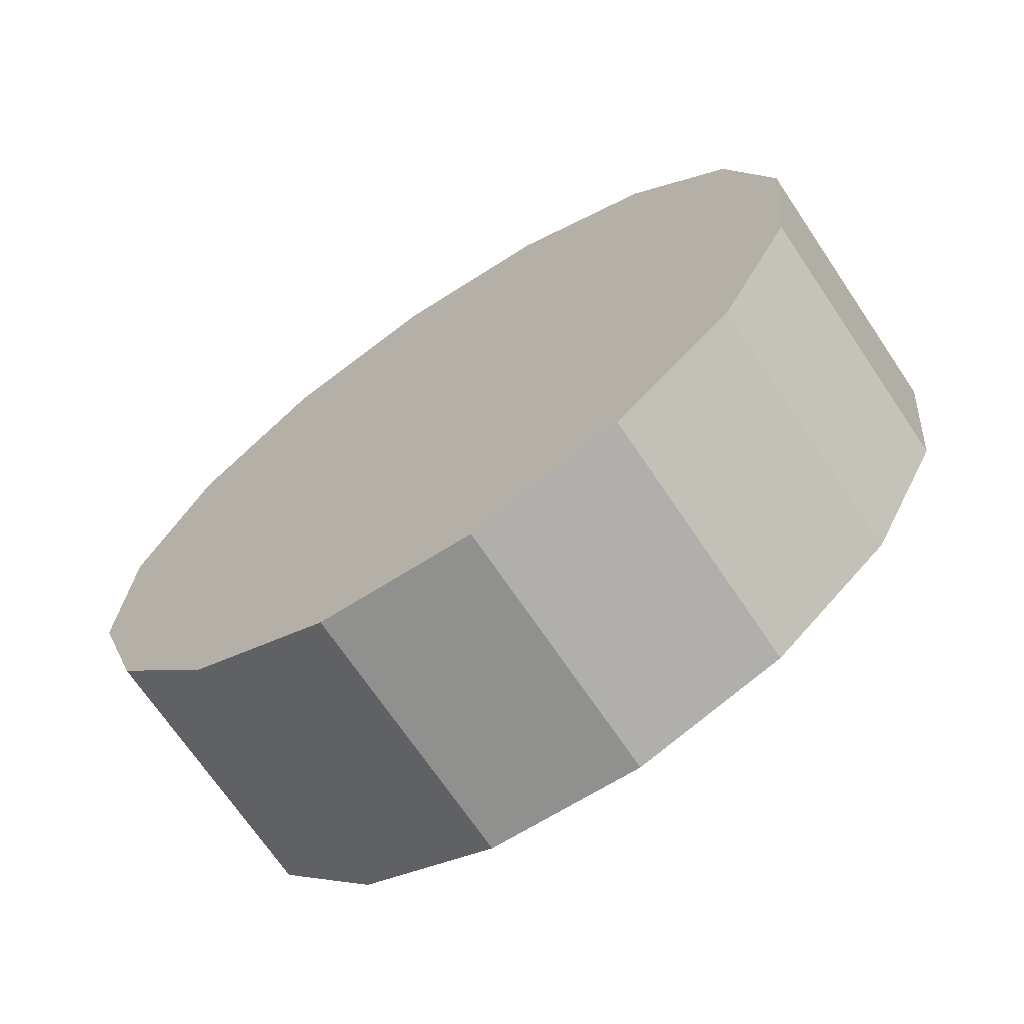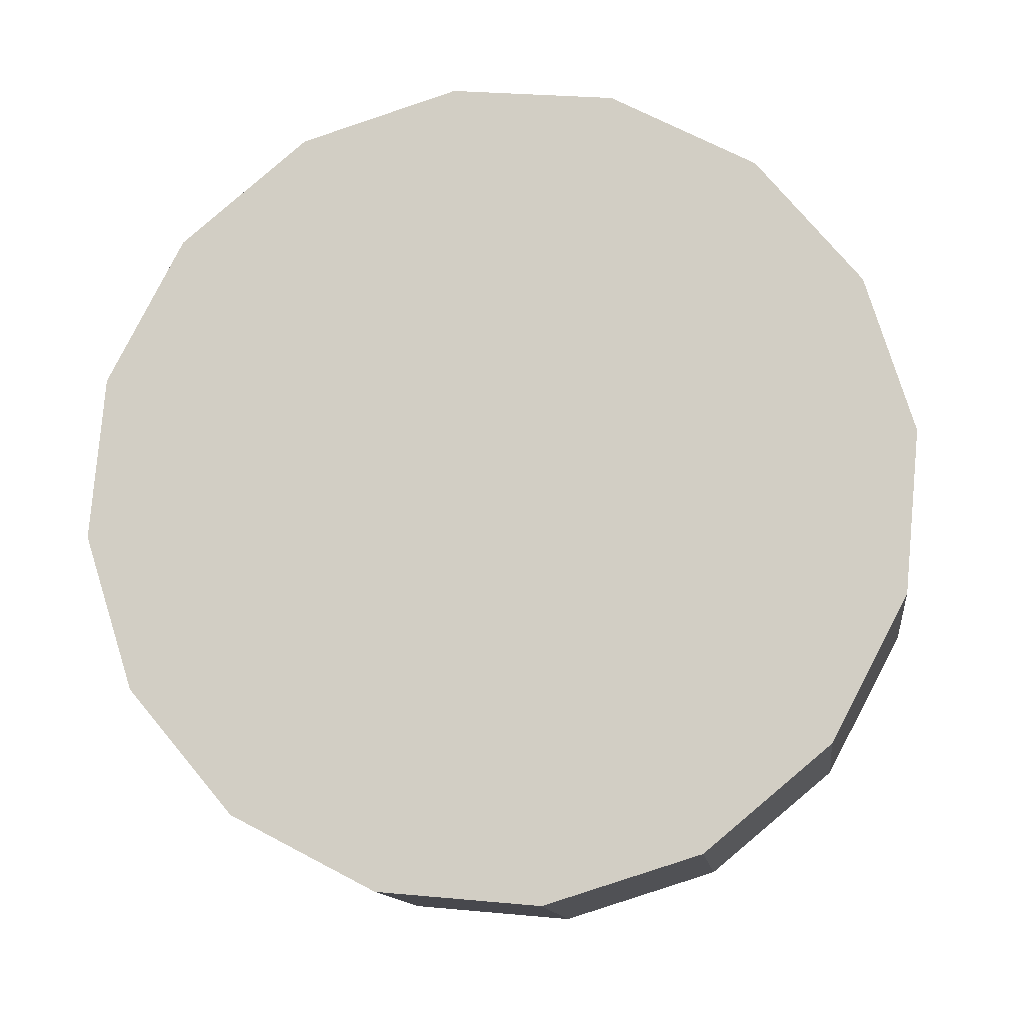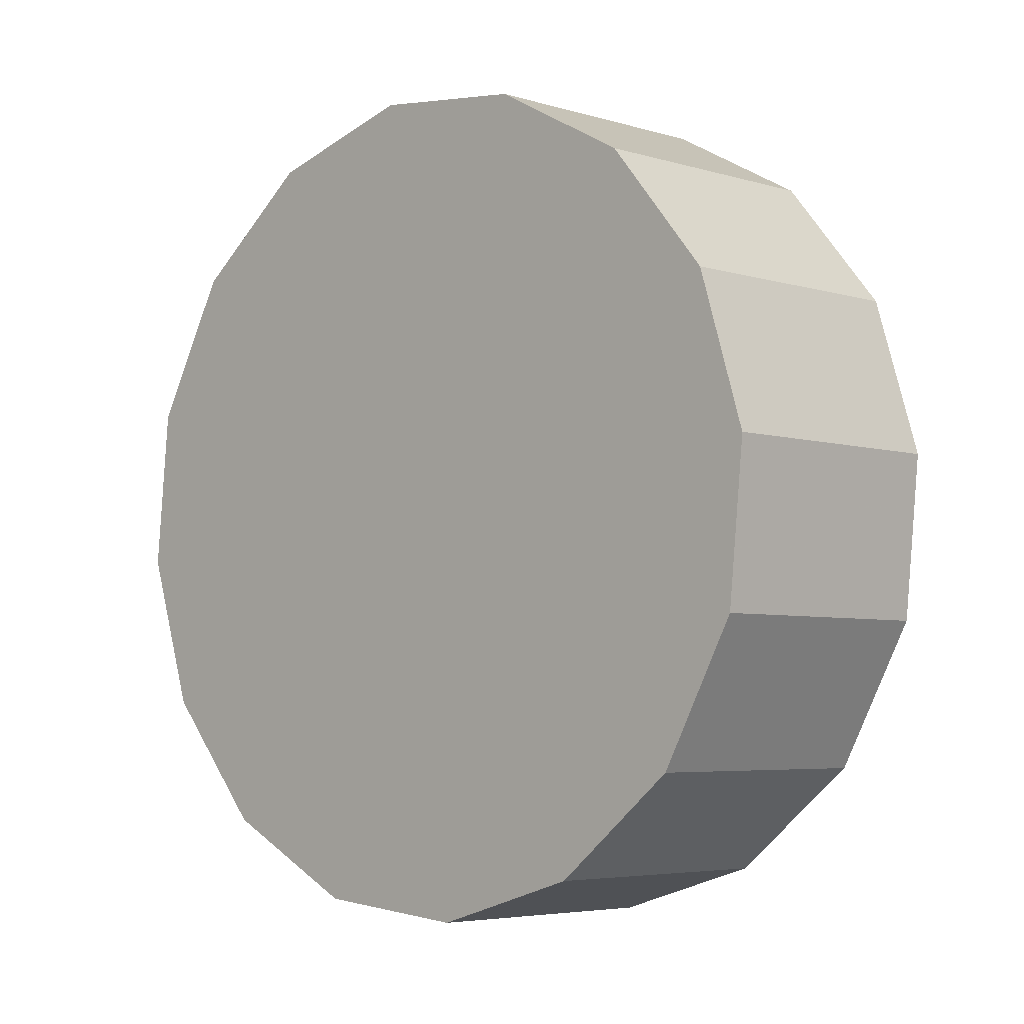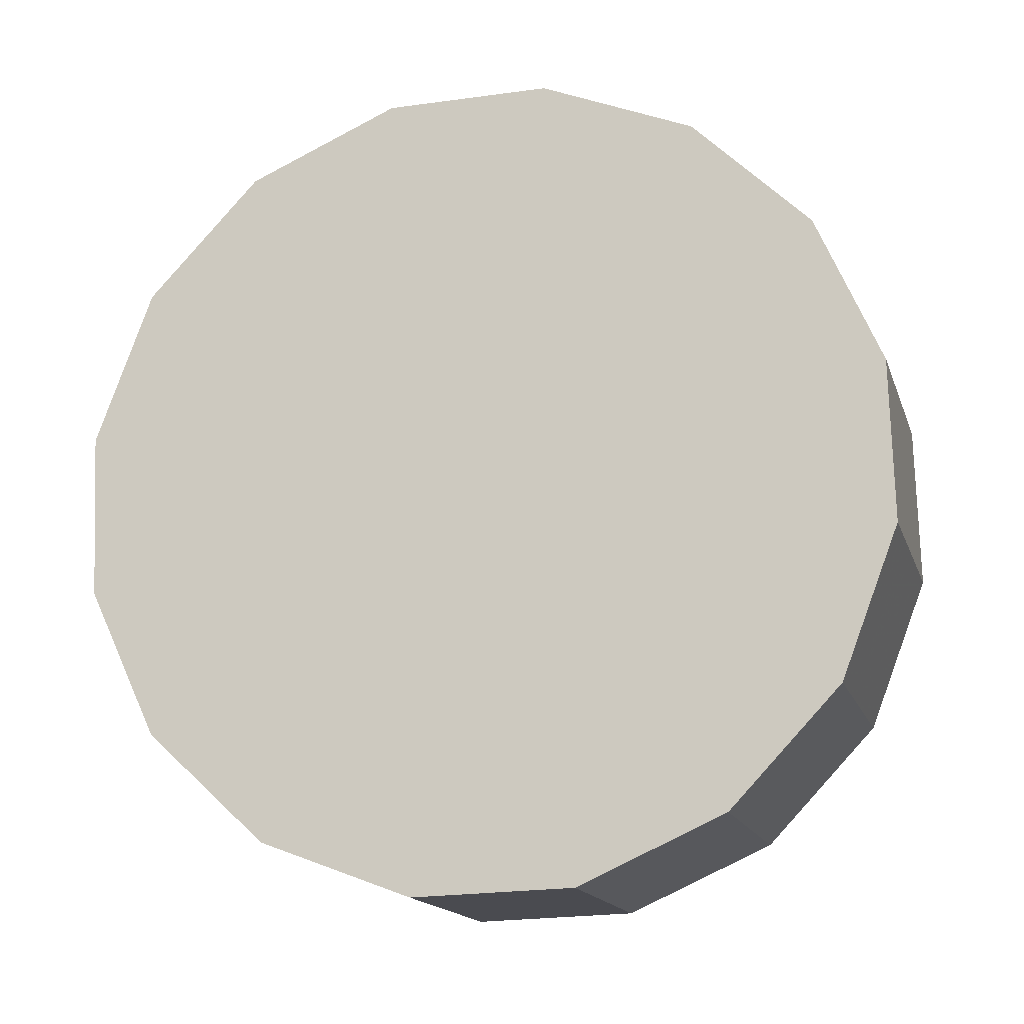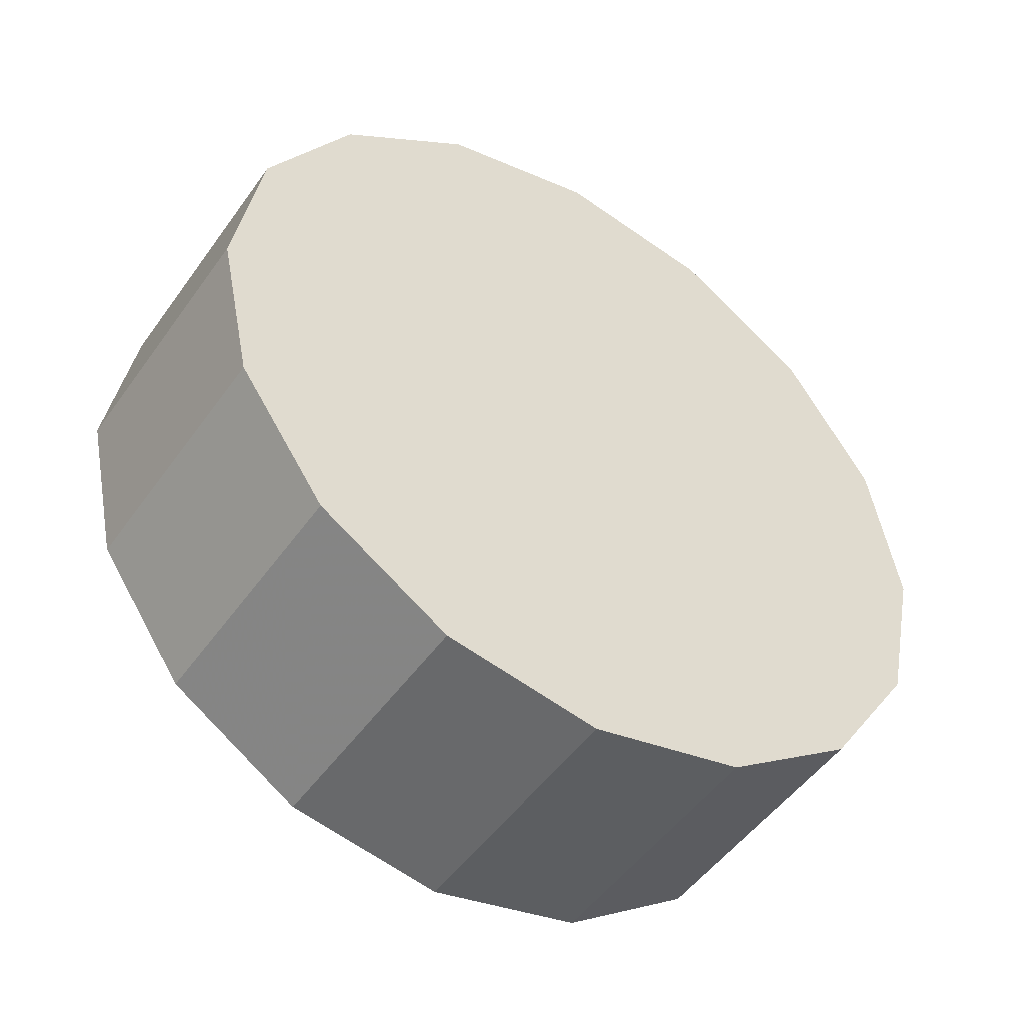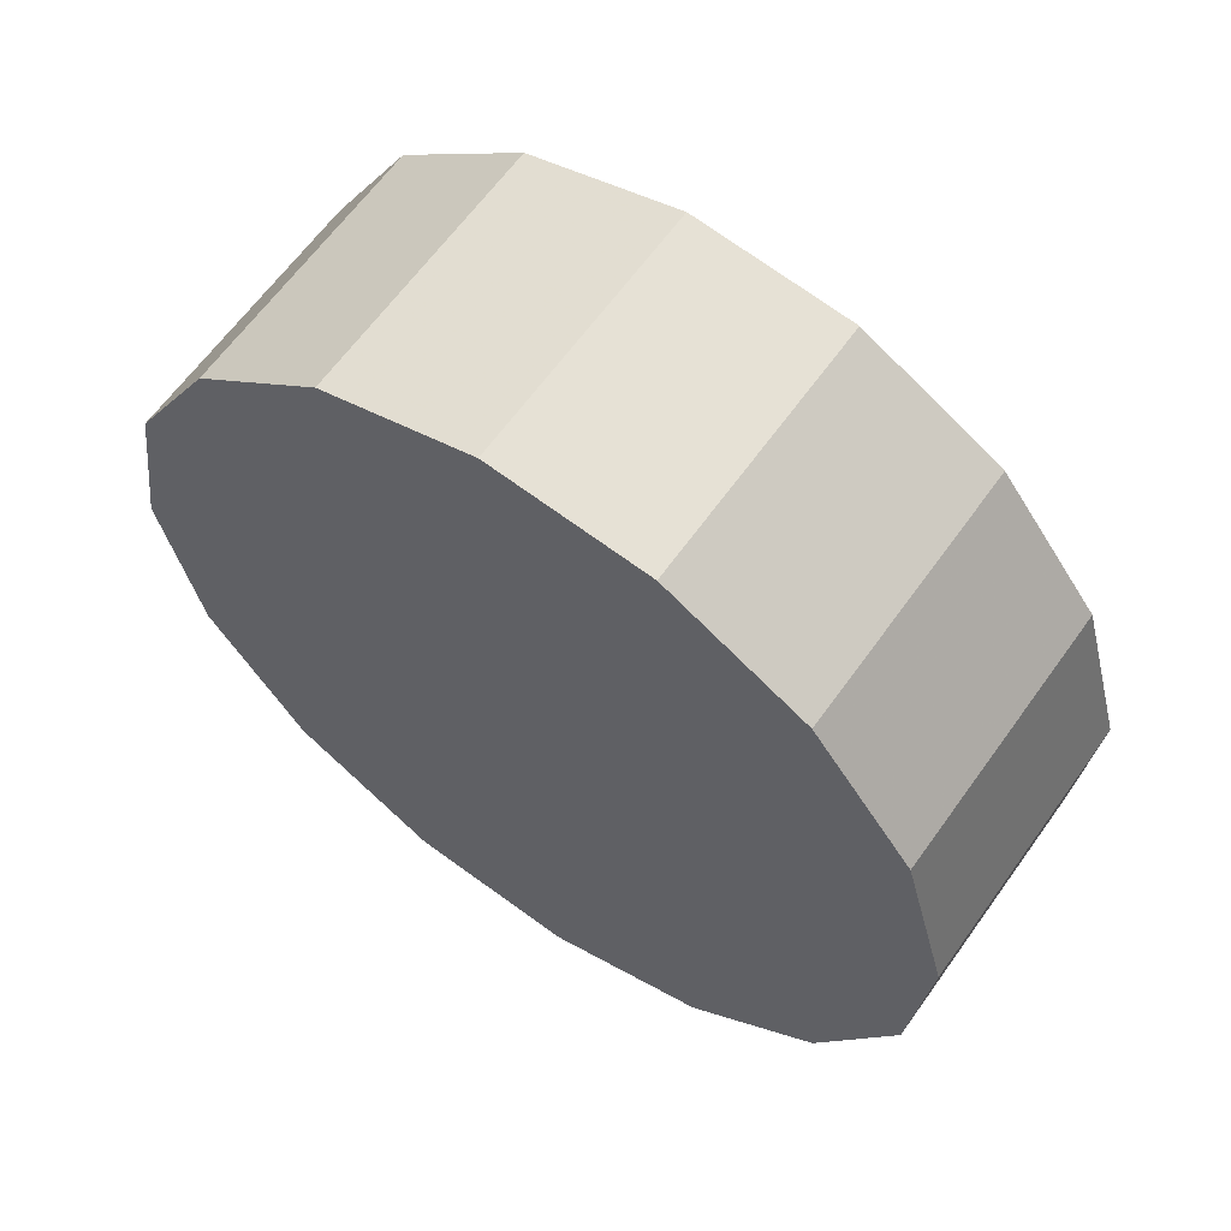
<metadata>
{"format":"obj","ext":"obj","renderer":"f3d","projection":"perspective","resolution":1024,"background":"white","views":[{"elev":-13.8,"azim":49.3,"up":"+Y"},{"elev":-54.8,"azim":-171.1,"up":"+Y"},{"elev":65.2,"azim":69.9,"up":"+Y"},{"elev":-58.5,"azim":-161.0,"up":"+Y"},{"elev":71.0,"azim":53.6,"up":"+Z"},{"elev":-2.3,"azim":57.4,"up":"+Z"}]}
</metadata>
<code>
v -5.366 -3.116 -1.218
v -5.373 -3.093 -1.24
v -5.391 -3.073 -1.258
v -5.417 -3.06 -1.27
v -5.449 -3.055 -1.275
v -5.481 -3.06 -1.27
v -5.508 -3.073 -1.258
v -5.526 -3.093 -1.24
v -5.532 -3.116 -1.218
v -5.526 -3.139 -1.197
v -5.508 -3.159 -1.178
v -5.481 -3.172 -1.166
v -5.449 -3.177 -1.162
v -5.417 -3.172 -1.166
v -5.391 -3.159 -1.178
v -5.373 -3.139 -1.197
v -5.449 -3.116 -1.218
v -5.449 -3.116 -1.218
v -5.449 -3.116 -1.218
v -5.449 -3.116 -1.218
v -5.449 -3.116 -1.218
v -5.449 -3.116 -1.218
v -5.449 -3.116 -1.218
v -5.449 -3.116 -1.218
v -5.449 -3.116 -1.218
v -5.449 -3.116 -1.218
v -5.449 -3.116 -1.218
v -5.449 -3.116 -1.218
v -5.449 -3.116 -1.218
v -5.449 -3.116 -1.218
v -5.449 -3.116 -1.218
v -5.449 -3.116 -1.218
v -5.366 -3.079 -1.178
v -5.373 -3.056 -1.2
v -5.391 -3.036 -1.218
v -5.417 -3.023 -1.23
v -5.449 -3.018 -1.235
v -5.481 -3.023 -1.23
v -5.508 -3.036 -1.218
v -5.526 -3.056 -1.2
v -5.532 -3.079 -1.178
v -5.526 -3.102 -1.157
v -5.508 -3.122 -1.138
v -5.481 -3.135 -1.126
v -5.449 -3.14 -1.122
v -5.417 -3.135 -1.126
v -5.391 -3.122 -1.138
v -5.373 -3.102 -1.157
v -5.449 -3.079 -1.178
v -5.449 -3.079 -1.178
v -5.449 -3.079 -1.178
v -5.449 -3.079 -1.178
v -5.449 -3.079 -1.178
v -5.449 -3.079 -1.178
v -5.449 -3.079 -1.178
v -5.449 -3.079 -1.178
v -5.449 -3.079 -1.178
v -5.449 -3.079 -1.178
v -5.449 -3.079 -1.178
v -5.449 -3.079 -1.178
v -5.449 -3.079 -1.178
v -5.449 -3.079 -1.178
v -5.449 -3.079 -1.178
v -5.449 -3.079 -1.178
f 33 34 49
f 49 34 50
f 34 35 50
f 50 35 51
f 35 36 51
f 51 36 52
f 36 37 52
f 52 37 53
f 37 38 53
f 53 38 54
f 38 39 54
f 54 39 55
f 39 40 55
f 55 40 56
f 40 41 56
f 56 41 57
f 41 42 57
f 57 42 58
f 42 43 58
f 58 43 59
f 43 44 59
f 59 44 60
f 44 45 60
f 60 45 61
f 45 46 61
f 61 46 62
f 46 47 62
f 62 47 63
f 47 48 63
f 63 48 64
f 48 33 64
f 64 33 49
f 2 1 17
f 2 17 18
f 3 2 18
f 3 18 19
f 4 3 19
f 4 19 20
f 5 4 20
f 5 20 21
f 6 5 21
f 6 21 22
f 7 6 22
f 7 22 23
f 8 7 23
f 8 23 24
f 9 8 24
f 9 24 25
f 10 9 25
f 10 25 26
f 11 10 26
f 11 26 27
f 12 11 27
f 12 27 28
f 13 12 28
f 13 28 29
f 14 13 29
f 14 29 30
f 15 14 30
f 15 30 31
f 16 15 31
f 16 31 32
f 1 16 32
f 1 32 17
f 49 50 17
f 17 50 18
f 50 51 18
f 18 51 19
f 51 52 19
f 19 52 20
f 52 53 20
f 20 53 21
f 53 54 21
f 21 54 22
f 54 55 22
f 22 55 23
f 55 56 23
f 23 56 24
f 56 57 24
f 24 57 25
f 57 58 25
f 25 58 26
f 58 59 26
f 26 59 27
f 59 60 27
f 27 60 28
f 60 61 28
f 28 61 29
f 61 62 29
f 29 62 30
f 62 63 30
f 30 63 31
f 63 64 31
f 31 64 32
f 64 49 32
f 32 49 17
f 1 2 33
f 33 2 34
f 2 3 34
f 34 3 35
f 3 4 35
f 35 4 36
f 4 5 36
f 36 5 37
f 5 6 37
f 37 6 38
f 6 7 38
f 38 7 39
f 7 8 39
f 39 8 40
f 8 9 40
f 40 9 41
f 9 10 41
f 41 10 42
f 10 11 42
f 42 11 43
f 11 12 43
f 43 12 44
f 12 13 44
f 44 13 45
f 13 14 45
f 45 14 46
f 14 15 46
f 46 15 47
f 15 16 47
f 47 16 48
f 16 1 48
f 48 1 33

</code>
